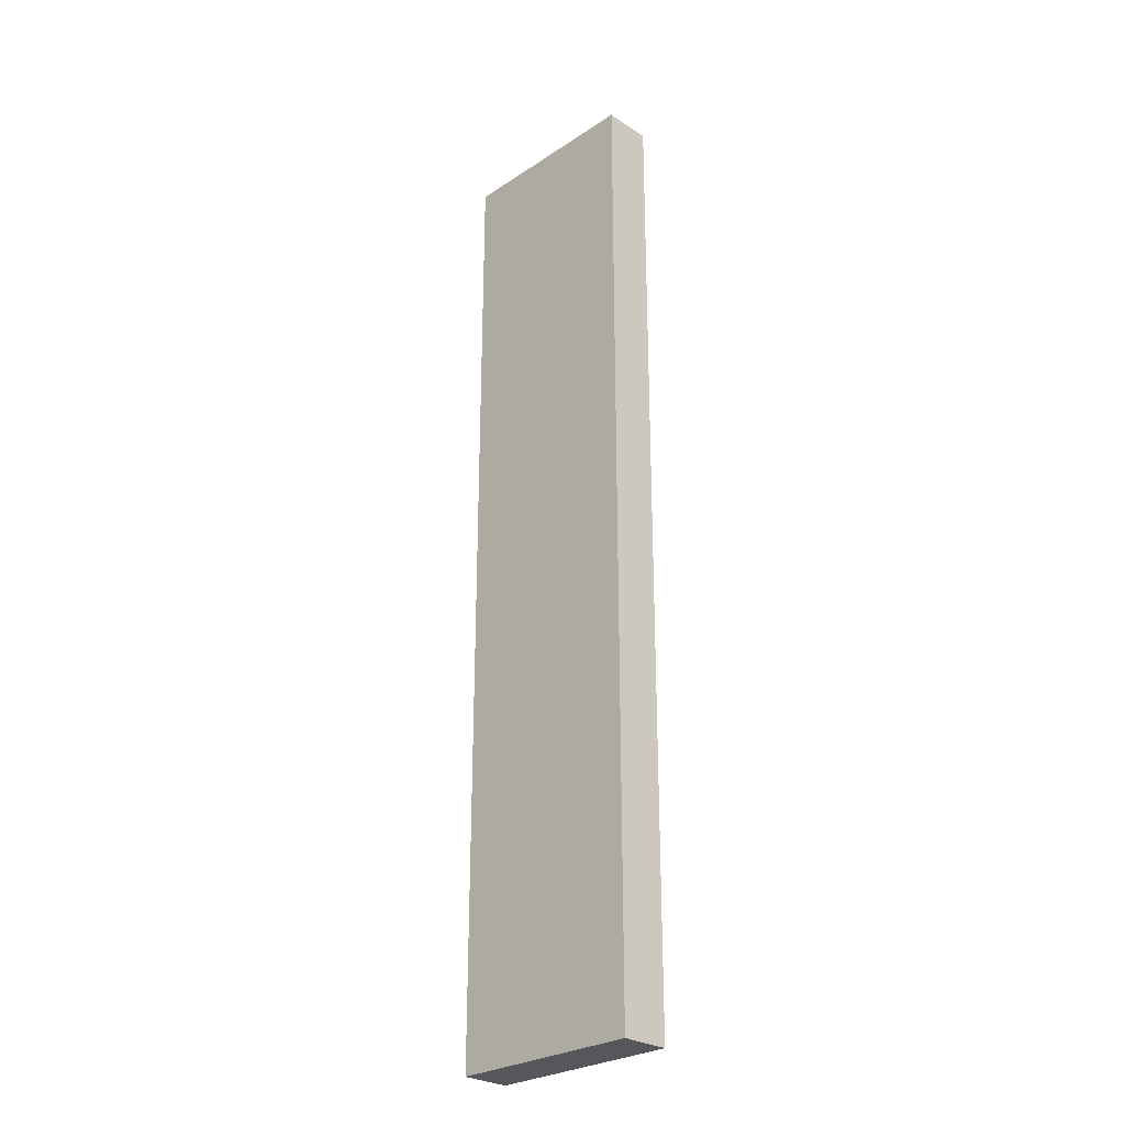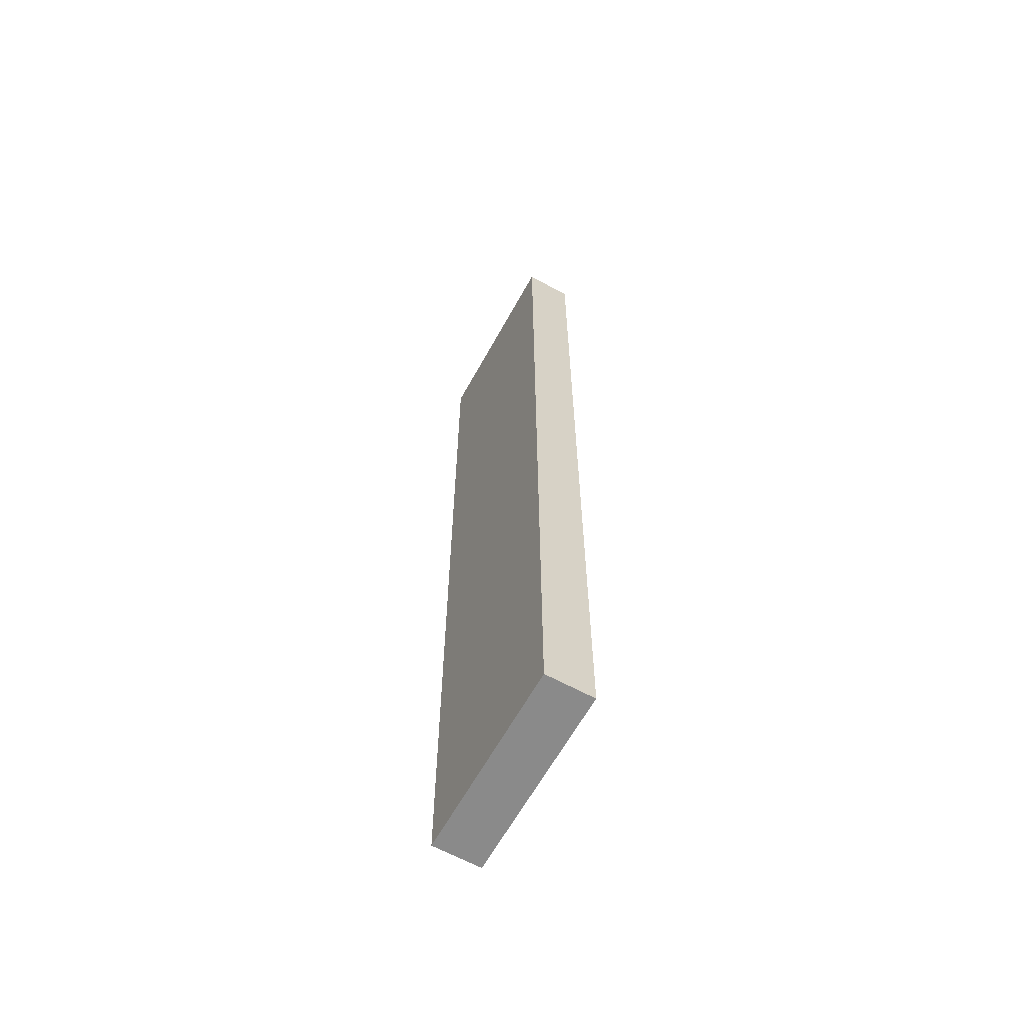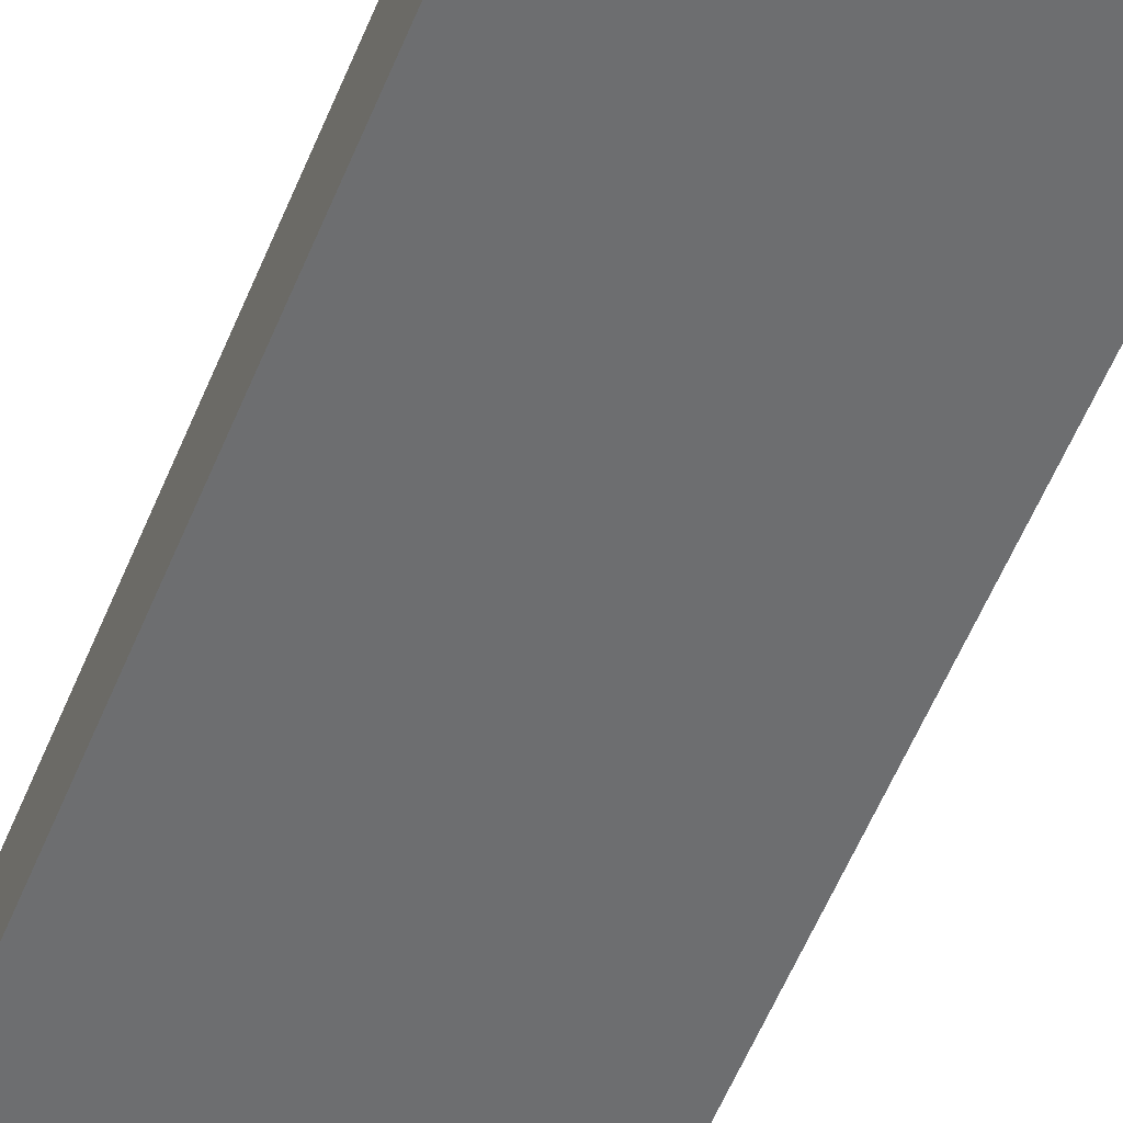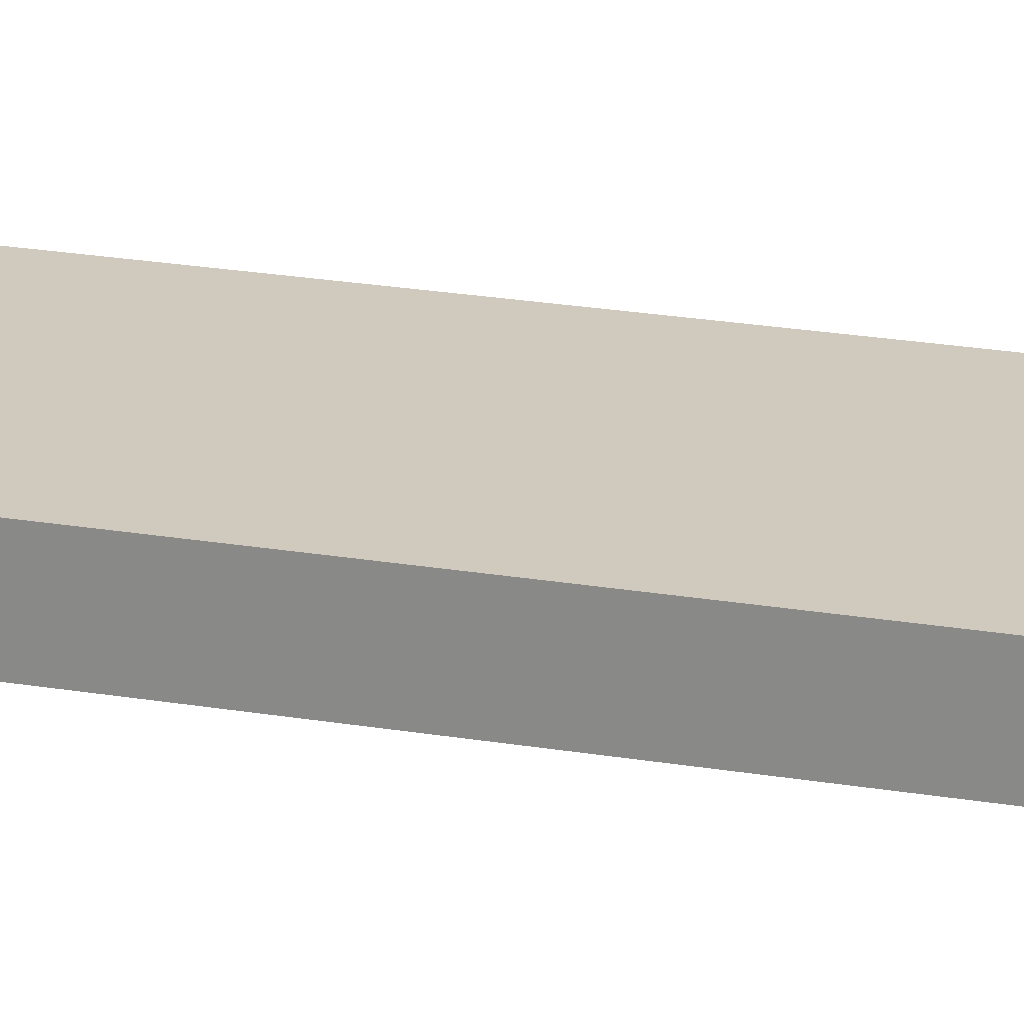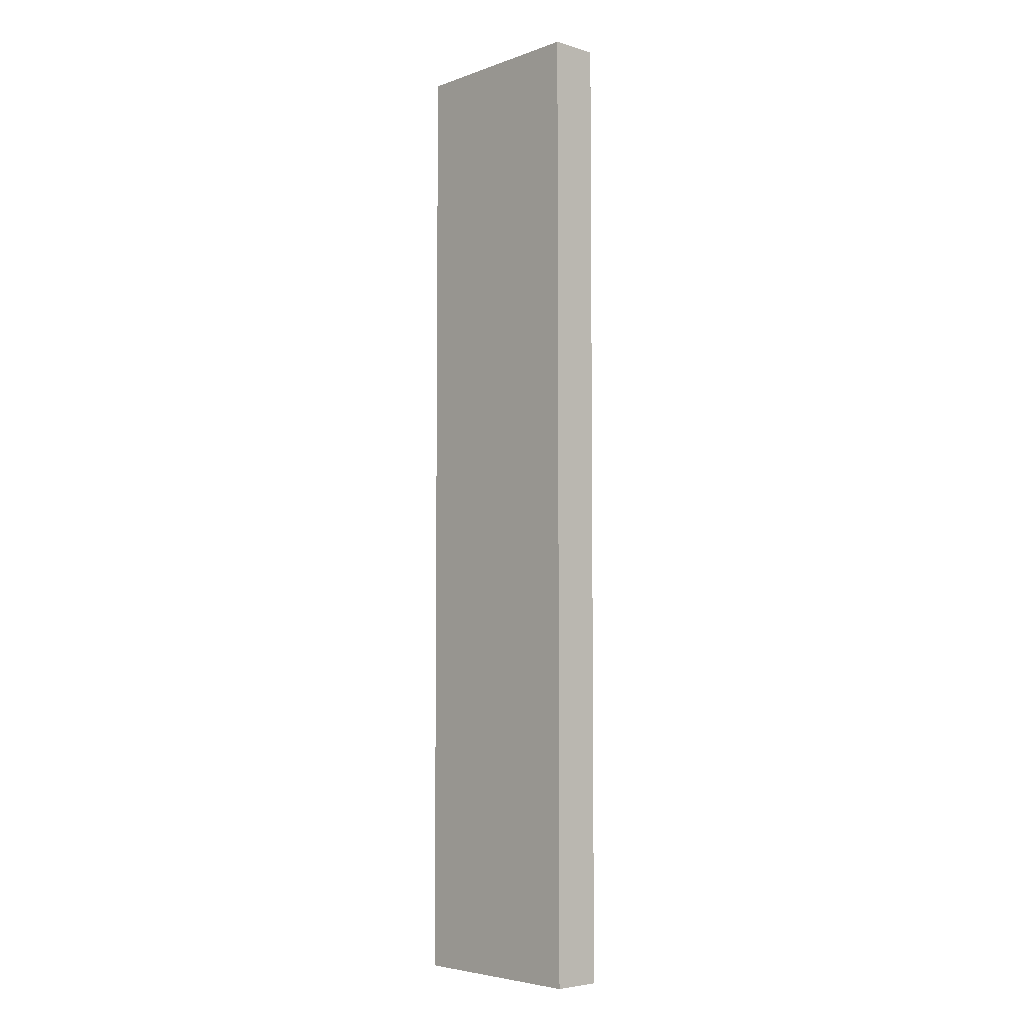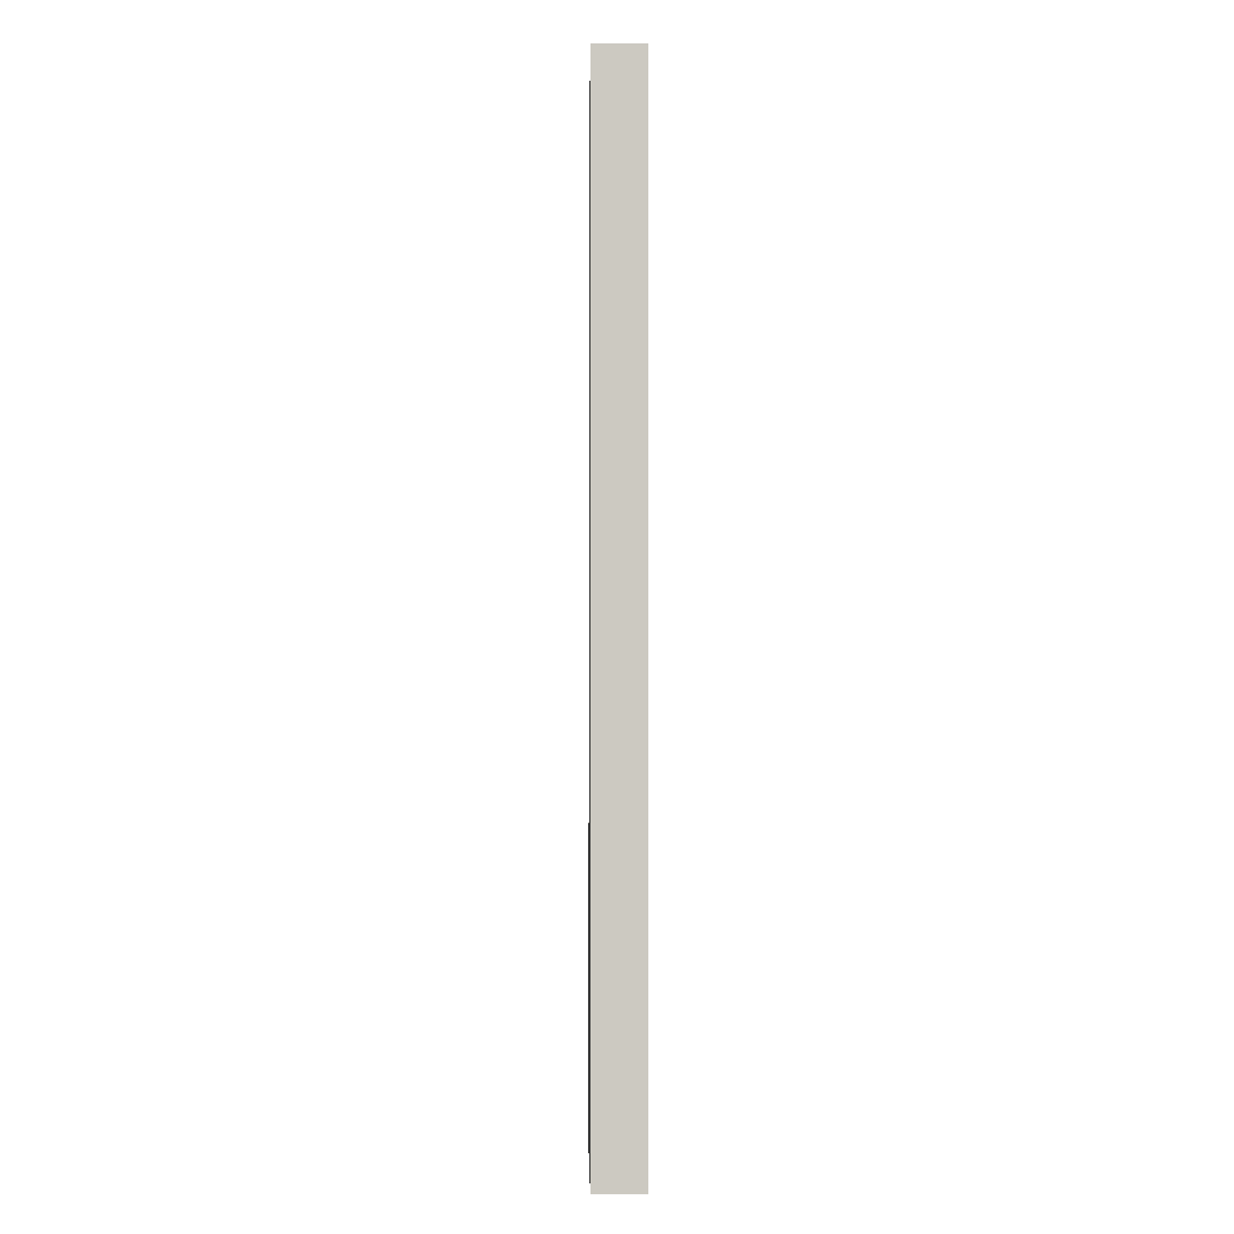
<metadata>
{"format":"obj","ext":"obj","renderer":"f3d","projection":"perspective","resolution":1024,"background":"white","views":[{"elev":-27.6,"azim":-134.9,"up":"+Z"},{"elev":-63.5,"azim":61.1,"up":"+Z"},{"elev":-54.2,"azim":-21.5,"up":"+Y"},{"elev":22.9,"azim":106.2,"up":"+Y"},{"elev":-5.0,"azim":-132.3,"up":"+Z"},{"elev":-2.7,"azim":-91.2,"up":"+Z"}]}
</metadata>
<code>
o
v 1.4 0 5.3
v 1.4 0 3.3
v 1.4 0.1 5.3
v 1.4 0.1 3.3
v 1.8 0 5.3
v 1.8 0 3.3
v 1.8 0.1 5.3
v 1.8 0.1 3.3
v 1.4 0 5.3
v 1.4 0.1 5.3
v 1.8 0 5.3
v 1.8 0.1 5.3
v 1.4 0 3.3
v 1.4 0.1 3.3
v 1.8 0 3.3
v 1.8 0.1 3.3
v 1.4 0 5.3
v 1.8 0 5.3
v 1.4 0 3.3
v 1.8 0 3.3
v 1.4 0.1 5.3
v 1.8 0.1 5.3
v 1.4 0.1 3.3
v 1.8 0.1 3.3
f 3 2 1
f 4 2 3
f 5 6 7
f 7 6 8
f 11 10 9
f 12 10 11
f 13 14 15
f 15 14 16
f 19 18 17
f 20 18 19
f 21 22 23
f 23 22 24

</code>
